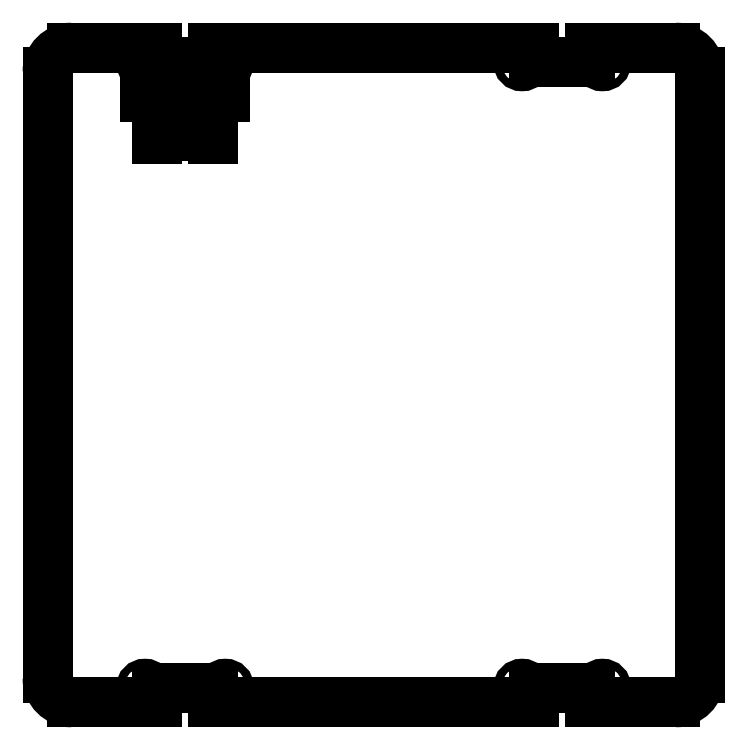
<metadata>
{"format":"dxf","ext":"dxf","renderer":"ezdxf+matplotlib","layout":"modelspace","background":"white","min_lineweight":24,"dpi":150}
</metadata>
<code>
0
SECTION
2
ENTITIES
0
ARC
8
0
10
-442
20
-90
40
10
50
270
51
0
0
ARC
8
0
10
-690
20
-90
40
10
50
180
51
270
0
LINE
8
0
10
-700
20
-90
11
-700
21
159
0
ARC
8
0
10
-690
20
159
40
10
50
90
51
180
0
LINE
8
0
10
-432
20
-90
11
-432
21
159
0
ARC
8
0
10
-442
20
159
40
10
50
0
51
90
0
LINE
8
0
10
-690
20
169
11
-655
21
169
0
LINE
8
0
10
-632
20
169
11
-500
21
169
0
LINE
8
0
10
-477
20
169
11
-442
21
169
0
LINE
8
0
10
-500
20
163
11
-500
21
169
0
LINE
8
0
10
-655
20
163
11
-655
21
169
0
LINE
8
0
10
-632
20
163
11
-632
21
169
0
LINE
8
0
10
-500
20
163
11
-477
21
163
0
LINE
8
0
10
-477
20
163
11
-477
21
169
0
LINE
8
0
10
-655
20
163
11
-632
21
163
0
LINE
8
0
10
-632
20
-100
11
-500
21
-100
0
LINE
8
0
10
-690
20
-100
11
-655
21
-100
0
LINE
8
0
10
-477
20
-100
11
-442
21
-100
0
LINE
8
0
10
-655
20
-100
11
-655
21
-94
0
LINE
8
0
10
-477
20
-100
11
-477
21
-94
0
LINE
8
0
10
-500
20
-94
11
-477
21
-94
0
LINE
8
0
10
-655
20
-94
11
-632
21
-94
0
LINE
8
0
10
-632
20
-100
11
-632
21
-94
0
LINE
8
0
10
-500
20
-100
11
-500
21
-94
0
CIRCLE
8
0
10
-660
20
-94
40
1.6
0
CIRCLE
8
0
10
-627
20
-94
40
1.6
0
CIRCLE
8
0
10
-505
20
-94
40
1.6
0
CIRCLE
8
0
10
-472
20
-94
40
1.6
0
CIRCLE
8
0
10
-472
20
163
40
1.6
0
CIRCLE
8
0
10
-505
20
163
40
1.6
0
CIRCLE
8
0
10
-627
20
163
40
1.6
0
CIRCLE
8
0
10
-660
20
163
40
1.6
0
DIMENSION
8
0
2
*D1
10
-627
20
150
30
0
11
-643.5
21
151.9
31
0
70
32
71
5
3
Standard
53
0
210
0
220
0
230
1
13
-660
23
163
33
0
14
-627
24
163
34
0
0
DIMENSION
8
0
2
*D2
10
-632
20
132.6
30
0
11
-643.5
21
134.5
31
0
70
32
71
5
3
Standard
53
0
210
0
220
0
230
1
13
-655
23
163
33
0
14
-632
24
163
34
0
0
ENDSEC
0
EOF

</code>
